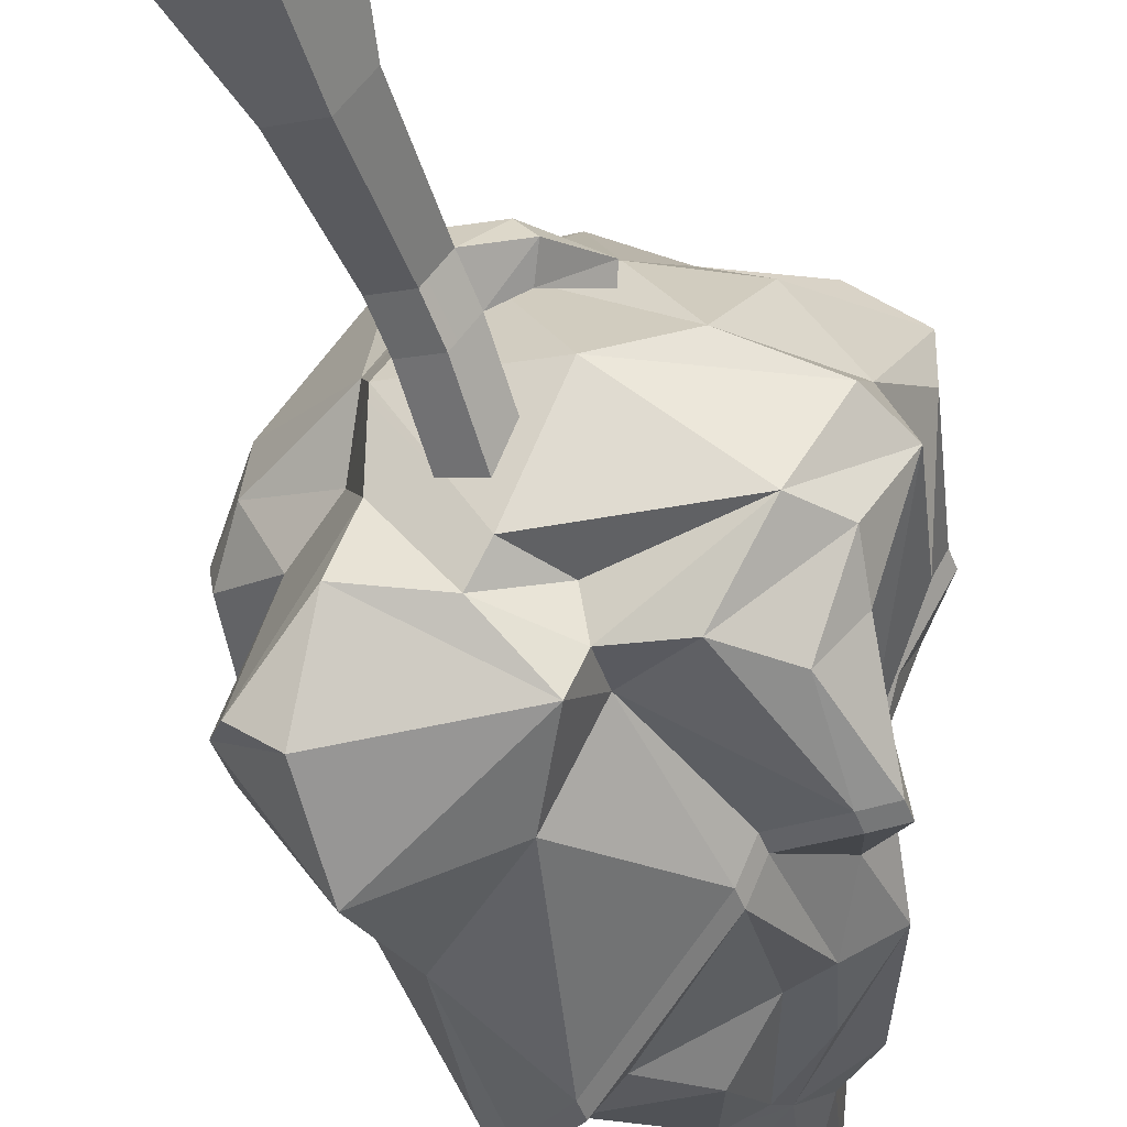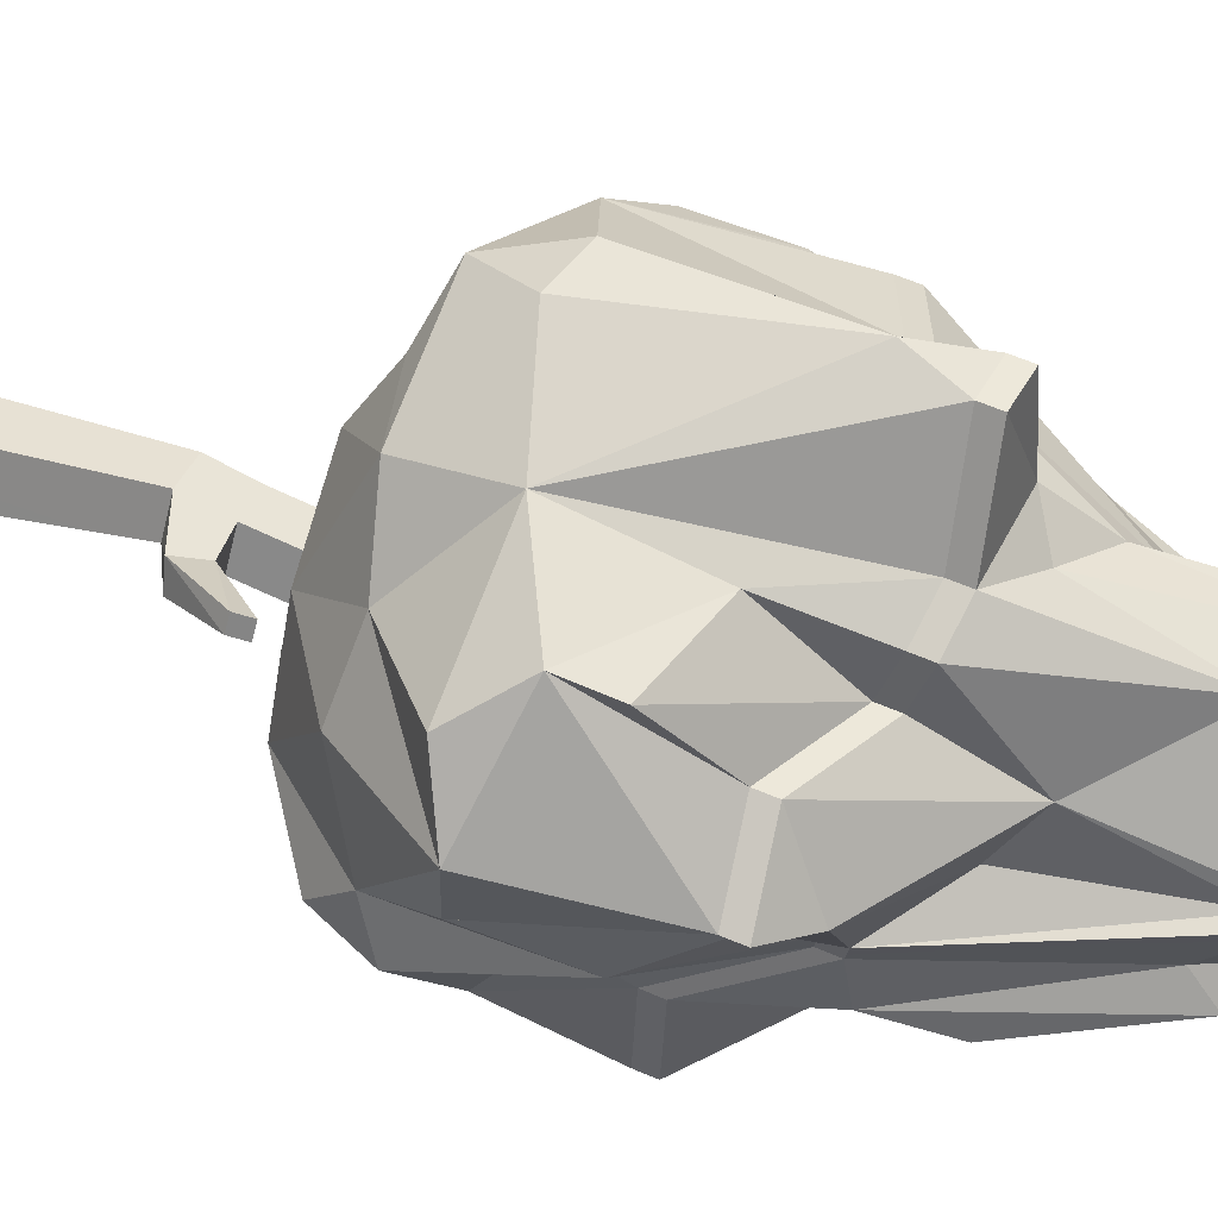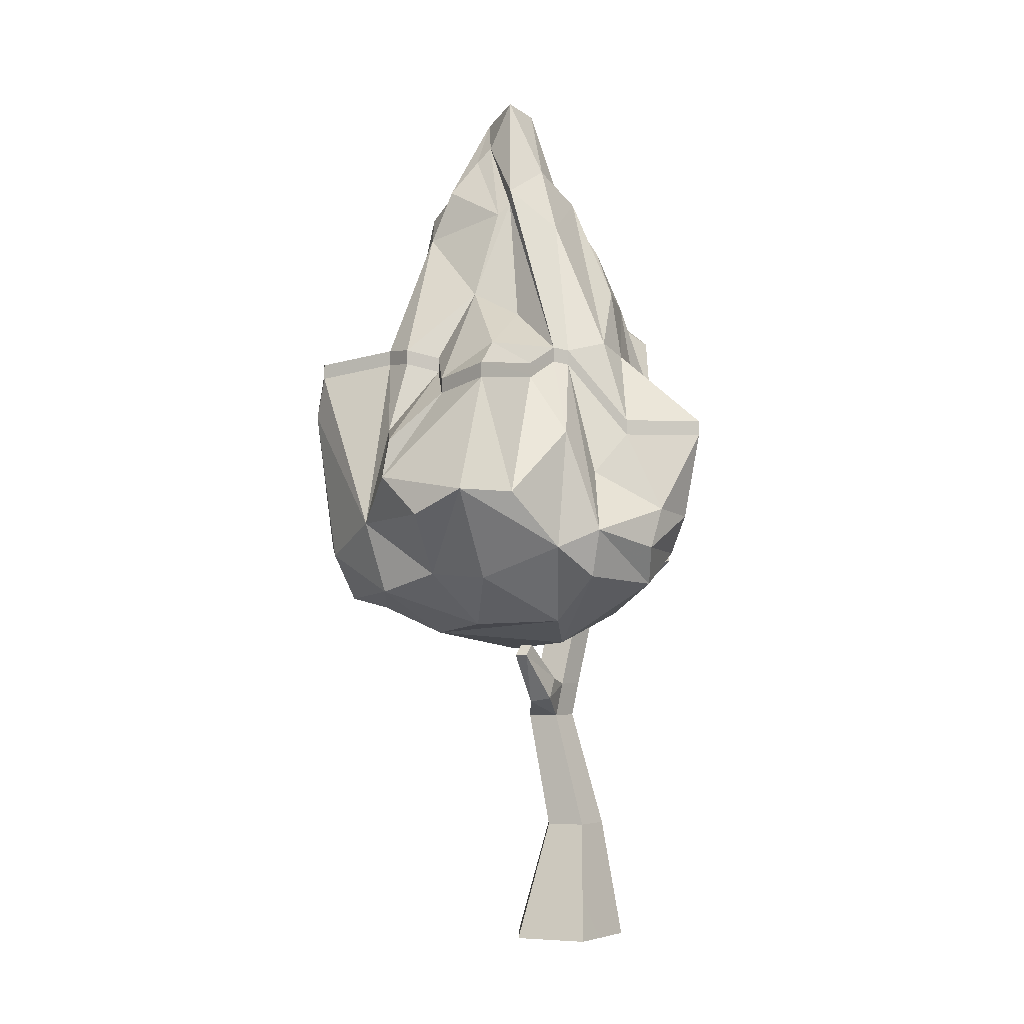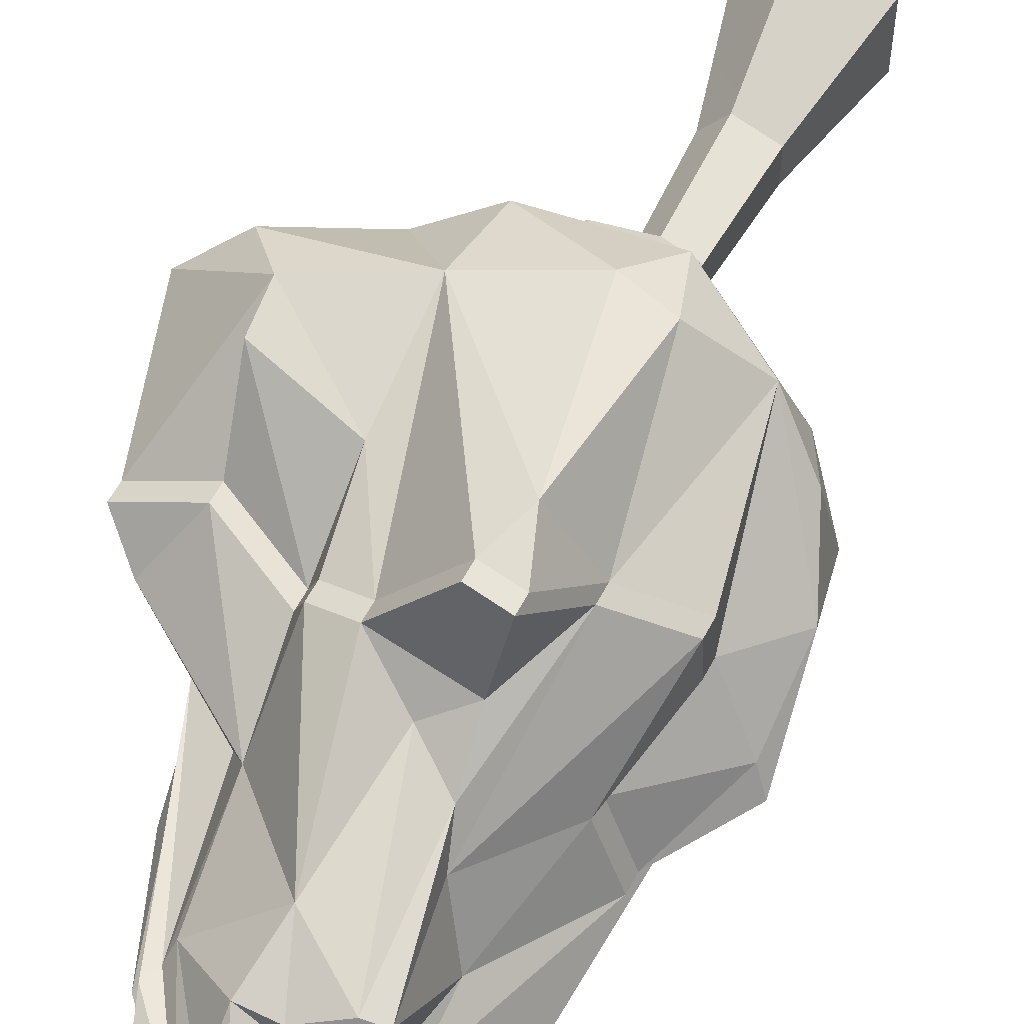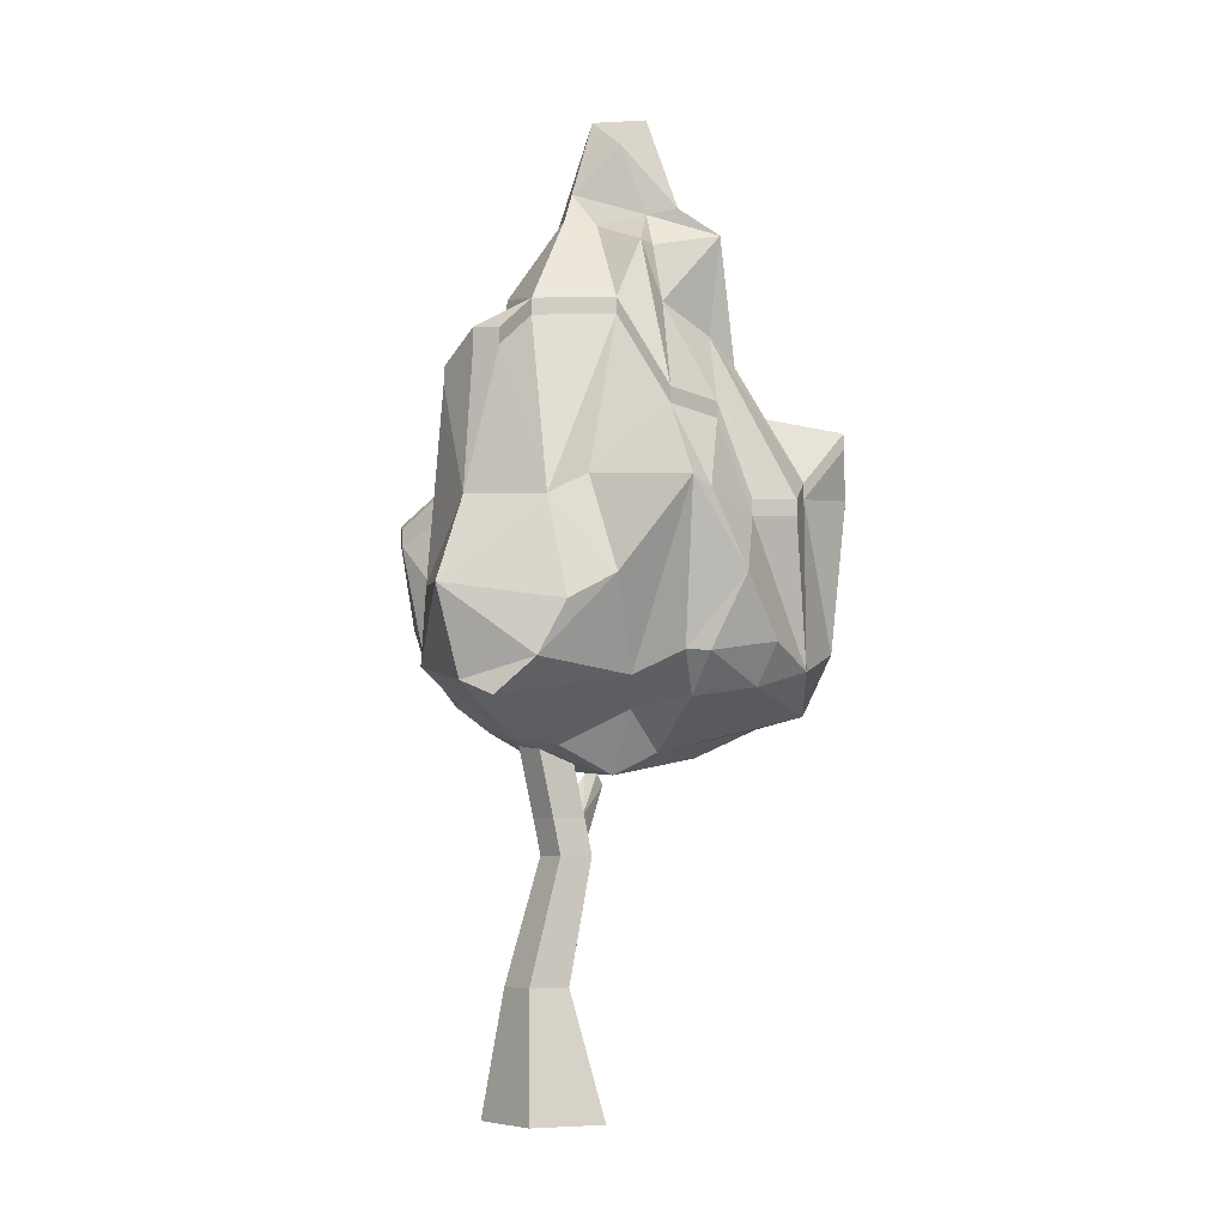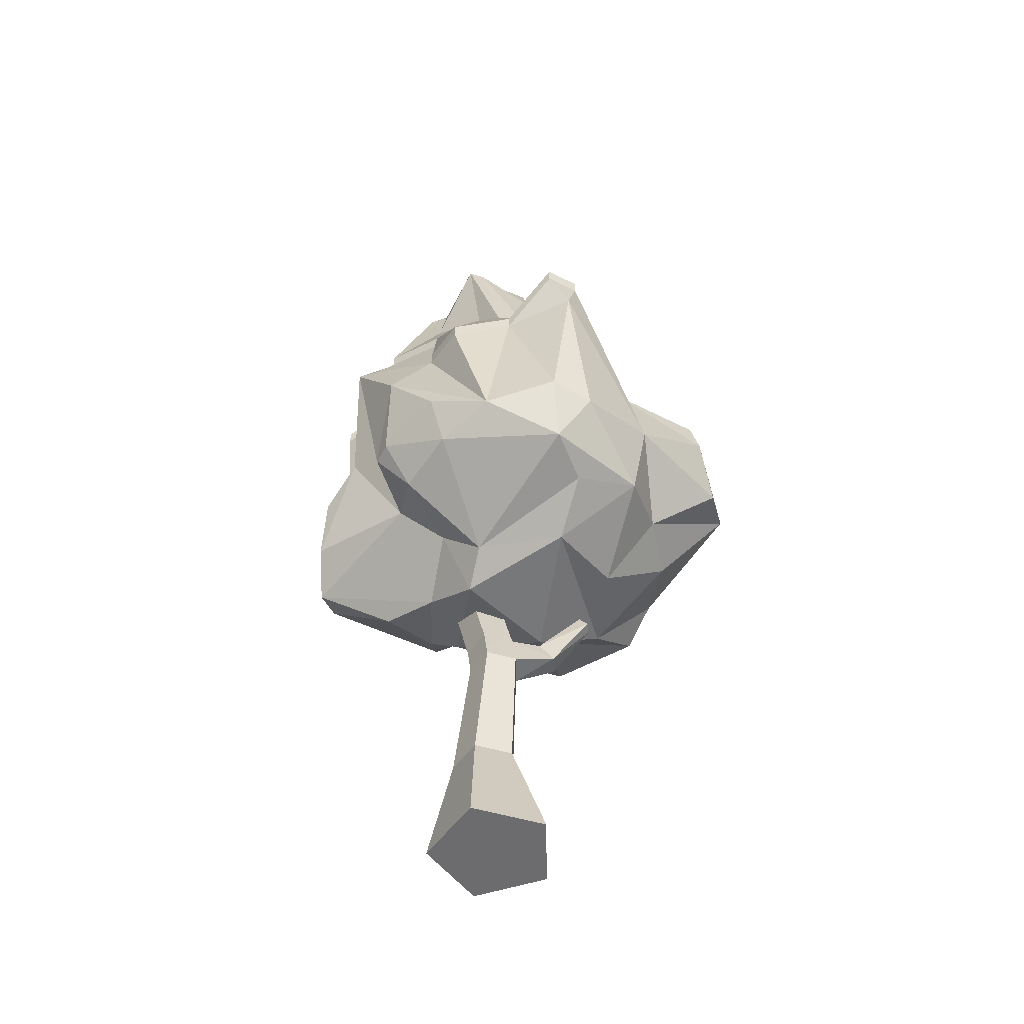
<metadata>
{"format":"obj","ext":"obj","renderer":"f3d","projection":"perspective","resolution":1024,"background":"white","views":[{"elev":-52.0,"azim":21.6,"up":"+Z"},{"elev":61.0,"azim":113.7,"up":"+Z"},{"elev":-3.2,"azim":73.4,"up":"+Y"},{"elev":57.1,"azim":-152.7,"up":"+Z"},{"elev":-5.9,"azim":-110.7,"up":"+Y"},{"elev":-53.8,"azim":-35.2,"up":"+Y"}]}
</metadata>
<code>
o SM_Env_Tree_02_Snow_Mesh.003
v -0.7285 1.73 -0.4883
v 0.771 1.929 0.2821
v 0.7031 1.935 -0.2114
v 0.5303 2.759 0.3457
v -0.7168 2.891 0.472
v -0.543 3.299 -0.2743
v -0.4395 1.956 1.117
v -0.09473 2.879 0.8965
v 0.1392 1.725 0.9731
v 0.1245 2.52 0.9519
v 0.1279 2.822 0.7001
v 0.6016 2.494 -0.502
v 0.3345 1.921 -0.4591
v 0.5815 1.762 -0.2441
v 0.01904 1.891 -0.57
v 0.08301 1.819 -0.2623
v -0.5972 1.795 -0.5884
v -0.06103 1.522 0.6404
v 0.6006 1.787 0.6005
v -0.748 1.786 0.6299
v 0.4385 2.854 0.1967
v 0.5654 2.492 -0.1366
v -0.8813 2.104 -0.2366
v -0.7549 2.534 -0.278
v -0.978 2.564 0.3341
v -0.3423 1.532 0.3551
v -0.6724 1.861 0.8878
v -0.8066 2.487 0.7864
v -0.3481 1.695 1.022
v -0.2471 1.913 1.145
v -0.4023 2.631 1.211
v -0.4834 2.84 1.164
v -0.3389 2.827 1.188
v -0.5732 2.598 0.93
v 0.1484 2.058 1.072
v 0.6777 2.078 0.9543
v 0.5137 2.261 1.074
v 0.4985 2.44 1.037
v 0.4414 2.679 0.7654
v 0.06836 2.863 0.8469
v -0.3931 3.016 -0.6
v -0.606 3.144 -0.5413
v -0.6919 3.132 -0.4584
v 0.2153 2.62 -0.3196
v 0.1338 2.675 -0.4228
v 0.4912 2.466 -0.5263
v 0.5225 2.096 -0.4575
v 0.08887 1.878 -0.4307
v -0.5757 2.539 -0.5701
v -0.6313 2.177 -0.6984
v -0.1724 2.211 -0.6034
v -0.8369 1.88 -0.345
v -0.4297 1.575 -0.3137
v -0.1304 1.673 -0.3814
v -0.3306 1.558 -0.07726
v -0.2749 1.438 0.1813
v -0.6553 1.829 0.1184
v -0.4487 1.704 0.1936
v -0.7505 1.743 0.3414
v 0.7681 1.792 0.1106
v -0.03565 1.617 -0.2829
v 0.4907 1.581 0.1927
v 0.2163 1.474 0.08293
v 0.2939 1.566 0.5405
v -0.1426 1.648 0.8971
v 0.3931 1.808 0.7962
v 0.8701 2.189 0.7902
v 0.8643 2.181 0.5385
v 0.7222 2.483 0.2257
v 0.8496 2.01 0.104
v 0.6045 2.301 0.0417
v 0.4321 2.842 0.1198
v -0.8896 1.919 0.2578
v -0.8667 2.218 -0.02093
v -0.7231 2.631 -0.09106
v -1.028 2.599 0.2344
v -0.9048 1.917 0.3598
v -0.9785 2.231 0.492
v -0.853 1.966 0.6747
v -0.811 2.478 0.5852
v -0.8296 2.916 0.2203
v -0.6221 3.315 0.06631
v 0.06738 2.064 -0.3665
v 0.7153 2.728 0.6426
v 0.6646 2.124 -0.2799
v 0.08887 0 -0.2725
v -0.2319 0 -0.1684
v -0.2319 -0 0.1684
v 0.08887 -0 0.2725
v 0.2866 0 0
v 0.03516 0.5571 -0.1888
v -0.1318 0.5571 -0.1346
v -0.1318 0.5571 0.04066
v 0.03516 0.5571 0.09483
v 0.1382 0.5571 -0.04698
v 0 0 0
v -0.005859 1.104 -0.04468
v -0.1392 1.104 -0.001388
v -0.1392 1.104 0.1387
v -0.005859 1.104 0.182
v 0.07666 1.104 0.06868
v -0.05518 2.07 -0.2704
v -0.188 2.07 -0.2271
v -0.0918 2.07 -0.157
v -0.188 2.07 -0.08699
v -0.05518 2.07 -0.04369
v 0.02734 2.07 -0.157
v -0.00293 1.263 0.1504
v -0.1362 1.263 0.1071
v -0.1362 1.263 -0.03305
v -0.00293 1.263 -0.07636
v 0.0791 1.263 0.037
v 0.1802 1.18 0.2345
v 0.2378 1.197 0.1537
v 0.186 1.294 0.1125
v 0.1284 1.277 0.1934
v 0.3052 1.412 0.351
v 0.3423 1.413 0.3072
v 0.3193 1.465 0.2733
v 0.2822 1.465 0.3171
v -0.3389 2.897 1.188
v -0.4834 2.91 1.164
v -0.4297 2.96 0.8177
v -0.09473 2.949 0.8965
v -0.5732 2.669 0.93
v 0.4414 2.749 0.7654
v 0.1279 2.892 0.7001
v 0.09473 3.227 0.5025
v 0.06836 2.934 0.8469
v -0.2402 3.555 0.6393
v 0.04199 3.655 0.3662
v -0.2041 3.806 0.5462
v 0.5757 2.916 0.5489
v 0.1958 3.118 0.3084
v 0.05859 3.707 0.3078
v -0.1763 4.049 0.3428
v -0.2026 3.975 0.4076
v -0.394 4.224 0.2878
v -0.4575 3.166 0.6661
v -0.4946 3.282 0.534
v -0.2891 3.056 0.748
v -0.4932 3.716 0.5657
v -0.5732 3.699 0.5518
v -0.5908 3.392 0.2817
v -0.3398 3.795 0.524
v -0.4985 3.821 0.3904
v -0.3755 4.11 0.1803
v -0.1294 4.281 0.2516
v -0.2217 4.244 0.107
v -0.4292 3.801 0.2739
v -0.01953 3.903 0.112
v -0.1045 3.798 -0.004333
v -0.5869 3.651 0.1872
v -0.3384 3.757 0.08525
v -0.2529 3.909 0.002686
v -0.3047 3.777 -0.04828
v -0.6221 3.385 0.06631
v -0.543 3.369 -0.2743
v -0.1479 3.748 -0.03128
v 0.05176 3.262 -0.1683
v -0.1655 3.444 -0.2558
v -0.3442 3.232 -0.3289
v 0.1338 2.745 -0.4228
v -0.3931 3.086 -0.6
v -0.606 3.214 -0.5413
v -0.6919 3.202 -0.4584
v 0.1226 3.465 -0.138
v 0.2256 3.162 -0.2307
v 0.4014 3.208 -0.1177
v 0.3784 2.898 -0.1773
v 0.2153 2.69 -0.3196
v 0.4912 2.536 -0.5263
v 0.6016 2.564 -0.502
v 0.5303 2.829 0.3457
v 0.7153 2.798 0.6426
v 0.5654 2.562 -0.1366
v 0.4321 2.912 0.1198
v 0.459 2.951 -0.05763
v 0.1357 3.584 0.08624
v 0.08398 3.774 0.3129
v 0.1812 3.692 0.01047
v 0.4385 2.924 0.1967
v -0.8066 2.557 0.7864
v -0.811 2.548 0.5852
v -0.7168 2.961 0.472
v -0.8296 2.986 0.2203
v -0.5381 3.644 0.2595
f 27 29 7
f 27 7 34
f 34 7 31
f 28 27 34
f 29 30 7
f 9 35 30
f 29 9 30
f 30 35 31
f 7 30 31
f 31 33 32
f 35 8 33
f 31 35 33
f 122 121 123
f 121 124 123
f 34 31 32
f 125 122 123
f 9 66 35
f 35 66 36
f 36 67 37
f 35 36 37
f 38 37 39
f 38 39 11
f 127 126 128
f 10 38 11
f 35 10 8
f 35 37 10
f 10 37 38
f 10 11 40
f 8 10 40
f 124 129 130
f 129 127 128
f 129 128 130
f 130 128 131
f 130 131 132
f 128 133 134
f 128 134 135
f 128 135 131
f 131 135 136
f 132 131 137
f 137 131 136
f 132 137 138
f 125 123 139
f 125 139 140
f 123 141 139
f 139 142 143
f 140 139 143
f 140 143 144
f 123 124 141
f 124 130 141
f 141 130 142
f 139 141 142
f 142 130 145
f 145 130 132
f 145 132 146
f 142 145 143
f 143 145 146
f 146 138 147
f 146 132 138
f 138 148 149
f 147 138 149
f 146 147 150
f 138 137 136
f 138 136 148
f 149 148 151
f 149 151 152
f 153 150 154
f 154 150 155
f 150 147 155
f 147 149 155
f 155 149 152
f 154 155 156
f 157 154 156
f 155 152 156
f 156 158 157
f 156 152 159
f 159 160 161
f 159 161 156
f 156 161 158
f 158 161 162
f 161 160 162
f 162 163 164
f 162 160 163
f 158 162 165
f 165 162 164
f 166 158 165
f 159 152 167
f 159 167 168
f 159 168 160
f 167 152 169
f 167 169 168
f 169 170 168
f 168 170 171
f 160 168 163
f 163 168 171
f 45 44 83
f 171 170 172
f 172 170 173
f 12 47 46
f 46 47 13
f 47 3 13
f 44 46 83
f 46 13 83
f 83 13 48
f 48 13 14
f 83 48 15
f 15 48 54
f 48 16 54
f 43 42 49
f 24 43 49
f 42 41 49
f 49 41 51
f 49 51 50
f 24 49 50
f 24 50 23
f 41 45 51
f 45 83 51
f 51 15 50
f 51 83 15
f 50 15 17
f 23 50 52
f 52 50 17
f 52 17 1
f 17 53 1
f 17 15 53
f 1 55 57
f 1 53 55
f 15 54 53
f 54 61 55
f 53 54 55
f 55 61 56
f 56 61 63
f 55 56 58
f 58 56 26
f 57 55 58
f 57 58 59
f 54 16 61
f 48 14 16
f 16 14 61
f 61 14 63
f 14 60 63
f 63 60 62
f 63 62 18
f 62 64 18
f 62 19 64
f 62 2 19
f 64 19 66
f 64 66 9
f 65 18 9
f 18 64 9
f 58 26 59
f 59 26 20
f 56 63 18
f 56 18 26
f 26 18 65
f 26 65 29
f 65 9 29
f 20 26 29
f 20 29 27
f 66 19 67
f 36 66 67
f 19 2 67
f 67 2 68
f 68 2 69
f 2 70 69
f 69 72 21
f 68 69 4
f 4 69 21
f 37 67 84
f 67 68 84
f 68 4 84
f 175 174 133
f 37 84 39
f 175 133 126
f 126 133 128
f 2 62 60
f 60 14 70
f 2 60 70
f 14 13 3
f 14 3 70
f 70 3 85
f 85 22 71
f 3 47 85
f 85 47 12
f 85 12 22
f 173 170 176
f 70 85 71
f 71 22 72
f 69 70 72
f 70 71 72
f 177 176 178
f 177 178 179
f 180 177 179
f 176 170 178
f 170 169 178
f 178 169 181
f 178 181 179
f 179 181 151
f 181 169 152
f 181 152 151
f 180 179 151
f 180 151 148
f 174 182 133
f 133 182 134
f 134 182 135
f 182 177 180
f 182 180 135
f 135 180 136
f 136 180 148
f 1 57 52
f 52 57 74
f 52 74 23
f 57 59 73
f 74 57 76
f 74 76 75
f 57 73 76
f 75 76 81
f 23 74 24
f 24 74 75
f 59 77 73
f 59 20 77
f 77 20 79
f 77 79 78
f 78 79 27
f 73 77 78
f 20 27 79
f 27 28 80
f 184 183 185
f 73 78 76
f 76 78 25
f 78 27 80
f 78 80 25
f 25 80 5
f 76 25 81
f 25 5 81
f 185 140 144
f 186 185 144
f 186 144 153
f 185 183 140
f 183 125 140
f 144 143 187
f 187 143 150
f 150 143 146
f 153 144 187
f 187 150 153
f 43 24 6
f 24 75 82
f 6 24 82
f 75 81 82
f 157 186 153
f 157 153 154
f 87 92 86
f 86 92 91
f 88 93 87
f 87 93 92
f 89 94 88
f 88 94 93
f 89 90 94
f 94 90 95
f 90 86 95
f 95 86 91
f 87 86 96
f 88 87 96
f 89 88 96
f 90 89 96
f 86 90 96
f 102 103 104
f 103 105 104
f 105 106 104
f 106 107 104
f 107 102 104
f 91 92 97
f 97 92 98
f 92 93 98
f 98 93 99
f 93 94 99
f 99 94 100
f 95 101 94
f 94 101 100
f 91 97 95
f 95 97 101
f 98 110 97
f 97 110 111
f 99 109 98
f 98 109 110
f 100 108 99
f 99 108 109
f 117 118 120
f 120 118 119
f 101 97 112
f 112 97 111
f 108 106 109
f 109 106 105
f 109 105 110
f 110 105 103
f 110 103 111
f 111 103 102
f 112 111 107
f 107 111 102
f 108 112 106
f 106 112 107
f 100 101 113
f 113 101 114
f 101 112 114
f 114 112 115
f 108 116 112
f 112 116 115
f 100 113 108
f 108 113 116
f 114 118 113
f 113 118 117
f 114 115 118
f 118 115 119
f 115 116 119
f 119 116 120
f 113 117 116
f 116 117 120
f 33 121 32
f 32 121 122
f 33 8 121
f 121 8 124
f 34 32 125
f 125 32 122
f 39 126 11
f 11 126 127
f 40 129 8
f 8 129 124
f 11 127 40
f 40 127 129
f 6 82 158
f 158 82 157
f 45 41 163
f 163 41 164
f 41 42 164
f 164 42 165
f 43 6 166
f 166 6 158
f 43 166 42
f 42 166 165
f 44 45 171
f 171 45 163
f 46 44 172
f 172 44 171
f 46 172 12
f 12 172 173
f 84 4 175
f 175 4 174
f 39 84 126
f 126 84 175
f 22 12 176
f 176 12 173
f 22 176 72
f 72 176 177
f 4 21 174
f 174 21 182
f 72 177 21
f 21 177 182
f 80 28 184
f 184 28 183
f 80 184 5
f 5 184 185
f 5 185 81
f 81 185 186
f 28 34 183
f 183 34 125
f 81 186 82
f 82 186 157

</code>
